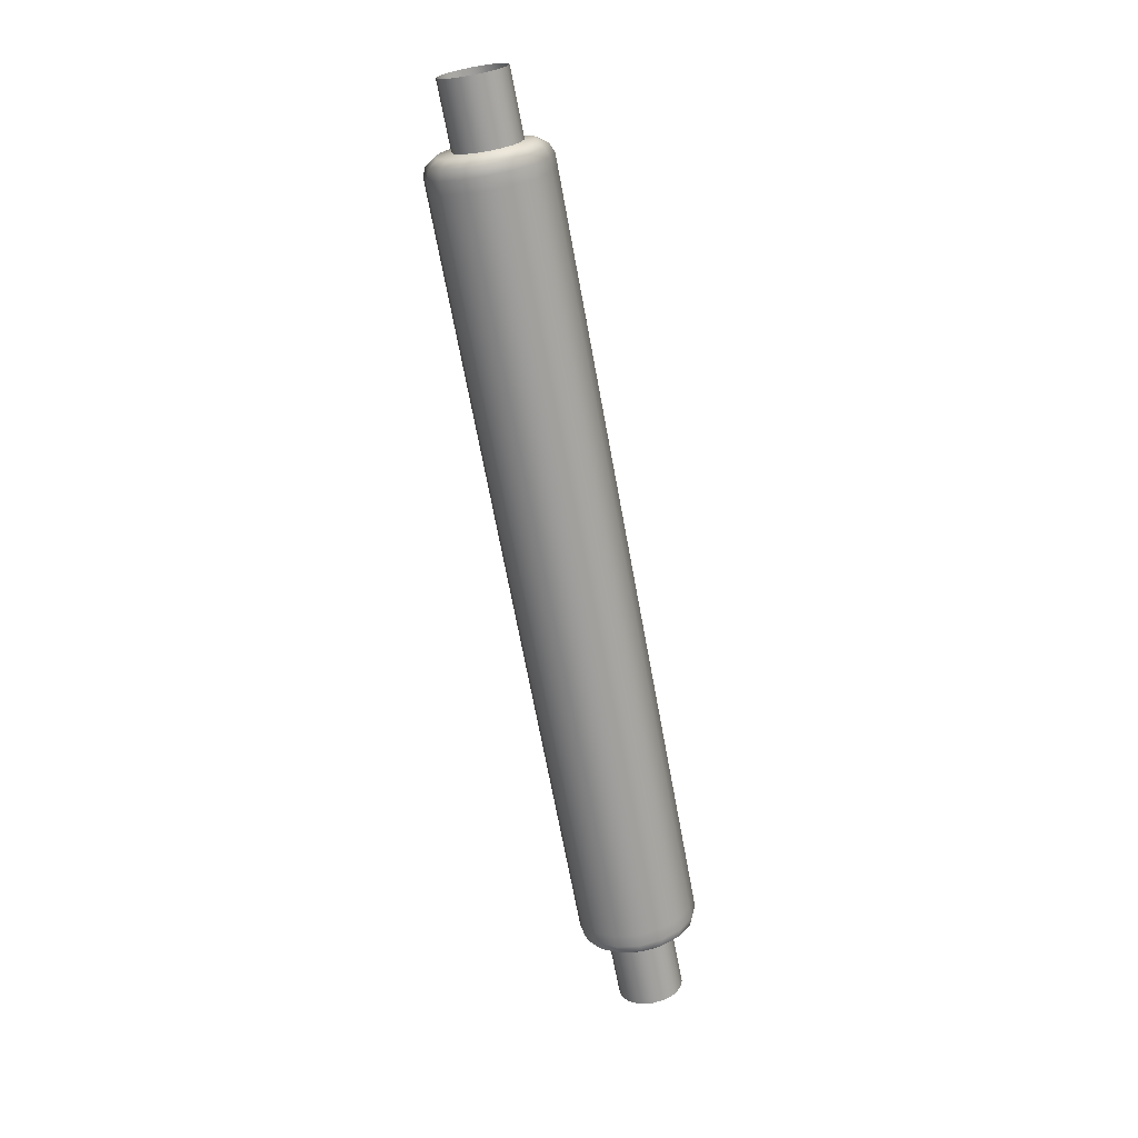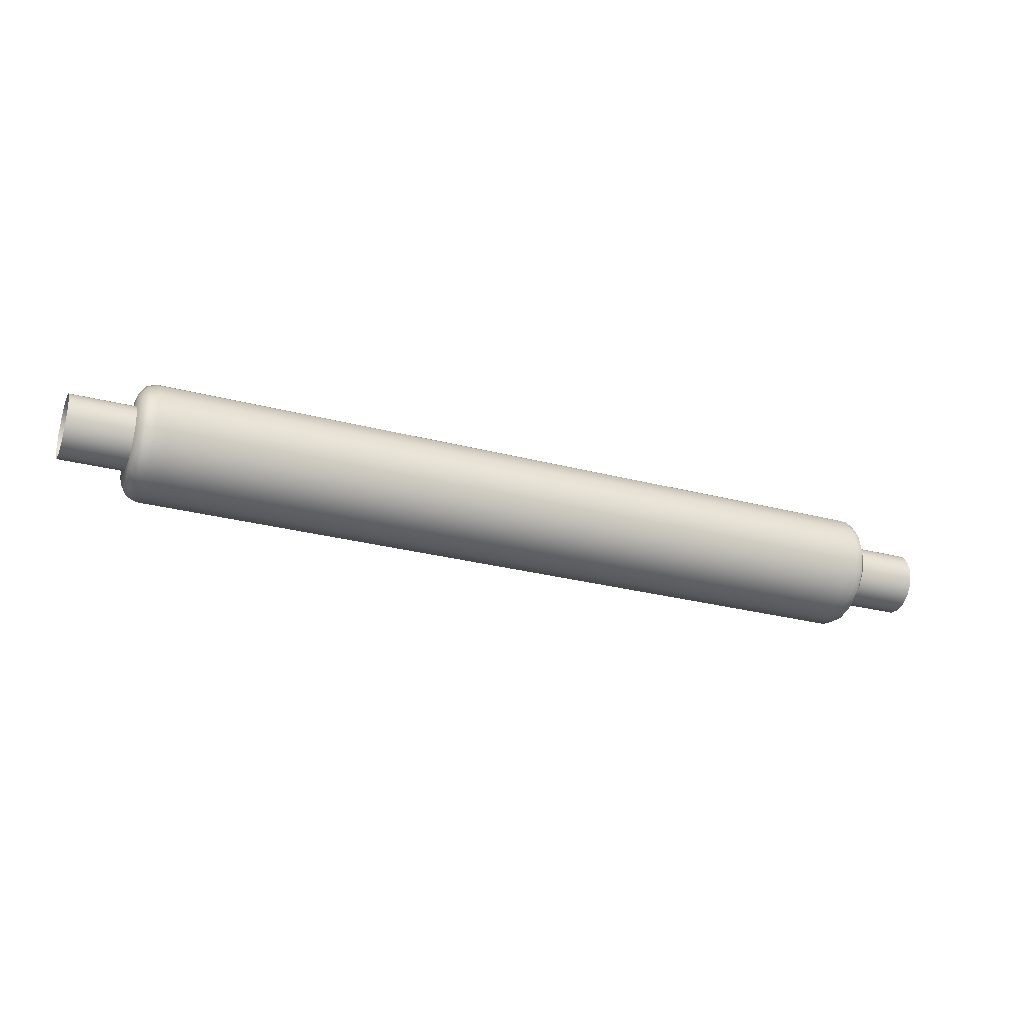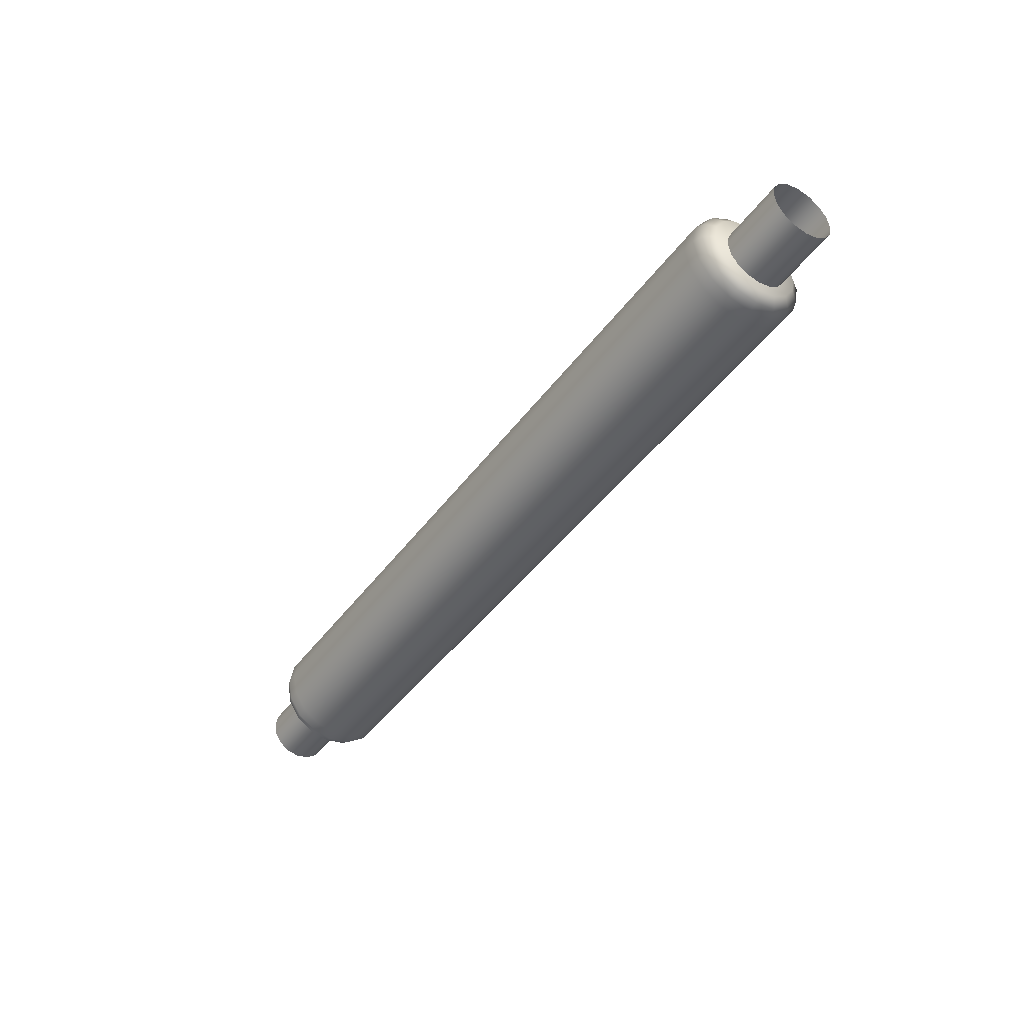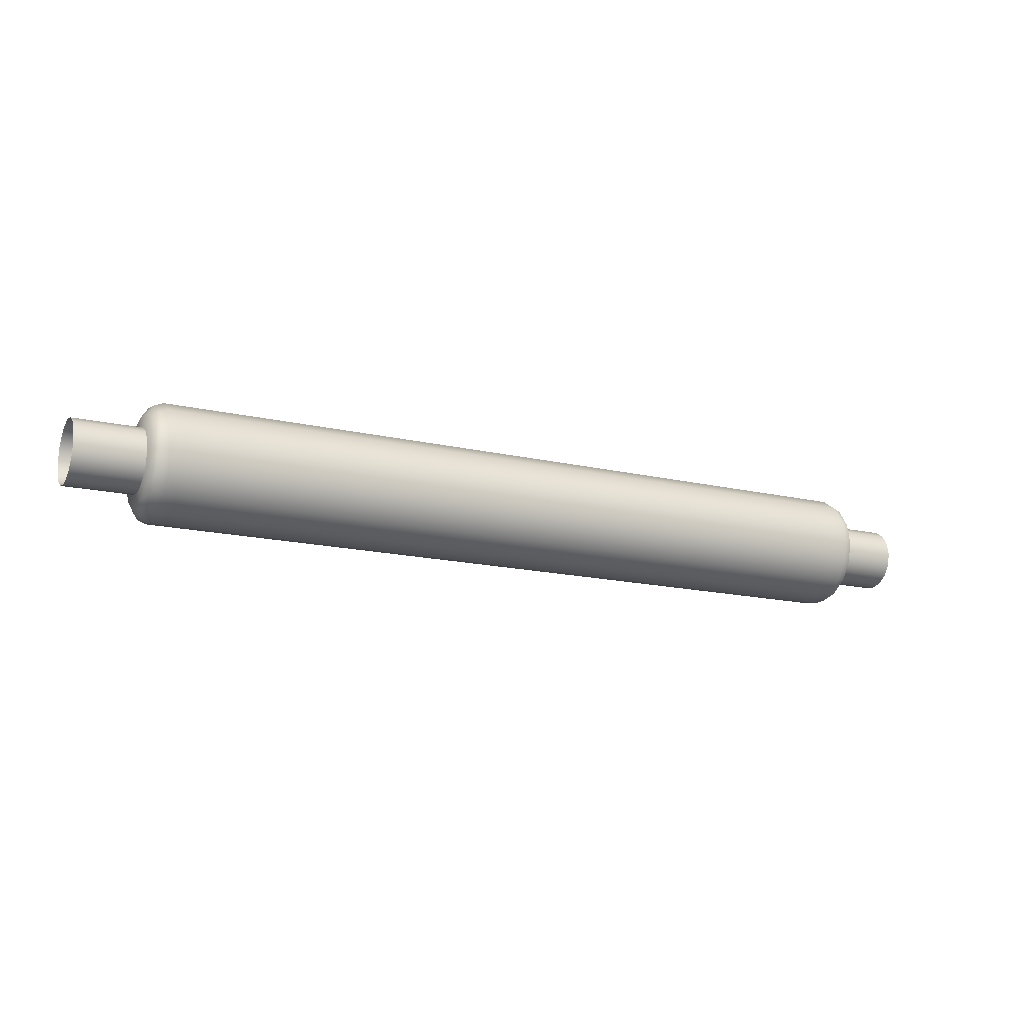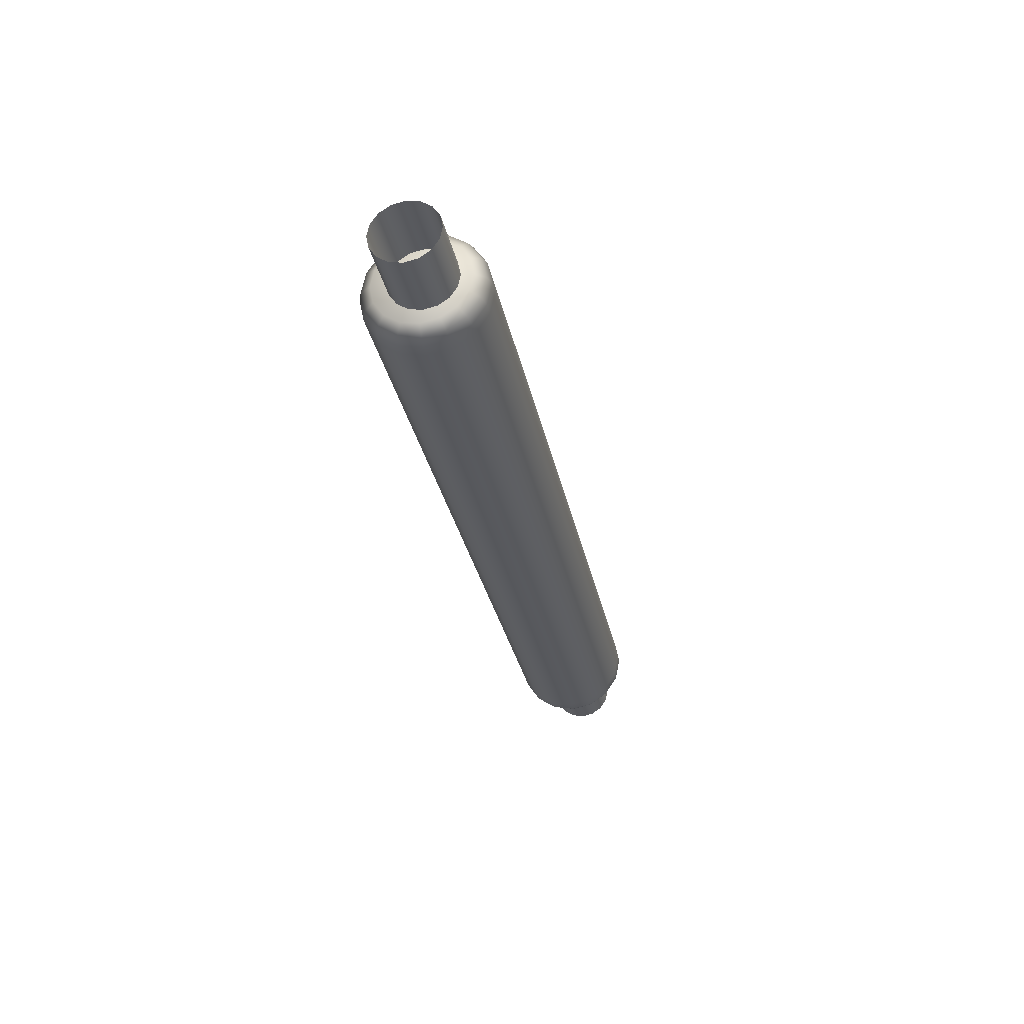
<metadata>
{"format":"obj","ext":"obj","renderer":"f3d","projection":"perspective","resolution":1024,"background":"white","views":[{"elev":-69.2,"azim":100.3,"up":"+Y"},{"elev":-29.0,"azim":158.6,"up":"+Y"},{"elev":-43.5,"azim":56.5,"up":"+Z"},{"elev":-16.0,"azim":-26.2,"up":"+Y"},{"elev":-30.3,"azim":101.0,"up":"+Y"}]}
</metadata>
<code>
g ENV_S09_BBR_ShortWall_Straight_Medium_MO
v -2.312 -0.3276 0.1313
v -2.312 -0.354 -0.004153
v -2.363 -0.3333 -0.004289
v -2.363 -0.3084 0.1233
v -2.403 -0.2727 -0.004392
v -2.312 -0.2513 0.2462
v -2.404 -0.2523 0.09995
v -2.364 -0.2366 0.2314
v -2.313 -0.1368 0.3229
v -2.404 -0.1936 0.1884
v -2.364 -0.1288 0.3037
v -2.313 -0.00138 0.3499
v -2.404 -0.1053 0.2475
v -2.364 -0.001298 0.329
v -2.313 0.1342 0.3229
v -2.404 -0.00106 0.2683
v -2.364 0.1264 0.3036
v -2.312 0.2494 0.2462
v -2.404 0.1034 0.2475
v -2.364 0.2348 0.2314
v -2.312 0.3266 0.1313
v -2.404 0.1921 0.1884
v -2.363 0.3074 0.1233
v -2.312 0.3541 -0.004148
v -2.404 0.2515 0.09995
v -2.363 0.3333 -0.004289
v -2.311 0.3276 -0.1396
v -2.403 0.2727 -0.004392
v -2.363 0.3084 -0.1318
v -2.311 0.2513 -0.2545
v -2.403 0.2523 -0.1087
v -2.362 0.2366 -0.24
v -2.311 0.1368 -0.3313
v -2.403 0.1936 -0.1972
v -2.362 0.1288 -0.3122
v -2.311 0.001394 -0.3582
v -2.403 0.1053 -0.2563
v -2.362 0.001312 -0.3376
v -2.311 -0.1342 -0.3313
v -2.402 0.001076 -0.2771
v -2.362 -0.1263 -0.3122
v -2.311 -0.2494 -0.2545
v -2.403 -0.1034 -0.2563
v -2.362 -0.2348 -0.24
v -2.311 -0.3266 -0.1396
v -2.403 -0.192 -0.1972
v -2.363 -0.3074 -0.1318
v -2.312 -0.354 -0.004153
v -2.403 -0.2515 -0.1087
v -2.363 -0.3333 -0.004289
v -2.403 -0.2727 -0.004392
v -2.239 -0.354 -0.003965
v -2.312 -0.354 -0.004153
v -2.312 -0.3276 0.1313
v -2.239 -0.3276 0.1315
v -2.312 -0.2513 0.2462
v -2.24 -0.2513 0.2464
v -2.313 -0.1368 0.3229
v -2.24 -0.1368 0.3231
v -2.313 -0.00138 0.3499
v -2.24 -0.001379 0.3501
v -2.313 0.1342 0.3229
v -2.24 0.1342 0.3231
v -2.312 0.2494 0.2462
v -2.24 0.2494 0.2464
v -2.312 0.3266 0.1313
v -2.239 0.3266 0.1315
v -2.312 0.3541 -0.004148
v -2.239 0.3541 -0.003965
v -2.311 0.3276 -0.1396
v -2.238 0.3276 -0.1395
v -2.311 0.2513 -0.2545
v -2.238 0.2513 -0.2543
v -2.311 0.1368 -0.3313
v -2.238 0.1368 -0.3311
v -2.311 0.001394 -0.3582
v -2.238 0.001394 -0.358
v -2.311 -0.1342 -0.3313
v -2.238 -0.1342 -0.3311
v -2.311 -0.2494 -0.2545
v -2.238 -0.2494 -0.2543
v -2.311 -0.3266 -0.1396
v -2.238 -0.3266 -0.1395
v -2.312 -0.354 -0.004153
v -2.239 -0.354 -0.003965
v -2.239 -0.354 -0.003965
v 2.212 -0.3541 0.01018
v 2.212 -0.3266 -0.1253
v -2.238 -0.3266 -0.1395
v 2.212 -0.2494 -0.2402
v -2.238 -0.2494 -0.2543
v 2.213 -0.1342 -0.3169
v -2.238 -0.1342 -0.3311
v 2.213 0.001377 -0.3439
v -2.238 0.001394 -0.358
v 2.213 0.1368 -0.3169
v -2.238 0.1368 -0.3311
v 2.212 0.2513 -0.2402
v -2.238 0.2513 -0.2543
v 2.212 0.3276 -0.1253
v -2.238 0.3276 -0.1395
v 2.212 0.354 0.01018
v -2.239 0.3541 -0.003965
v 2.211 0.3266 0.1457
v -2.239 0.3266 0.1315
v 2.211 0.2494 0.2605
v -2.24 0.2494 0.2464
v 2.211 0.1342 0.3373
v -2.24 0.1342 0.3231
v 2.211 -0.001397 0.3642
v -2.24 -0.001379 0.3501
v 2.211 -0.1368 0.3373
v -2.24 -0.1368 0.3231
v 2.211 -0.2513 0.2605
v -2.24 -0.2513 0.2464
v 2.211 -0.3276 0.1457
v -2.239 -0.3276 0.1315
v 2.212 -0.3541 0.01018
v -2.239 -0.354 -0.003965
v 2.286 -0.3276 0.1459
v 2.339 -0.3333 0.01051
v 2.286 -0.3541 0.01037
v 2.339 -0.3085 0.1381
v 2.38 -0.2727 0.01062
v 2.286 -0.2513 0.2607
v 2.38 -0.2523 0.115
v 2.338 -0.2366 0.2462
v 2.285 -0.1368 0.3375
v 2.38 -0.1936 0.2034
v 2.338 -0.1288 0.3185
v 2.285 -0.001397 0.3644
v 2.379 -0.1053 0.2625
v 2.338 -0.001314 0.3438
v 2.285 0.1342 0.3375
v 2.379 -0.001078 0.2833
v 2.338 0.1263 0.3185
v 2.286 0.2494 0.2607
v 2.379 0.1034 0.2625
v 2.338 0.2348 0.2462
v 2.286 0.3266 0.1459
v 2.38 0.192 0.2034
v 2.339 0.3074 0.1381
v 2.286 0.354 0.01037
v 2.38 0.2515 0.115
v 2.339 0.3333 0.01051
v 2.287 0.3276 -0.1251
v 2.38 0.2727 0.01062
v 2.339 0.3084 -0.117
v 2.287 0.2513 -0.24
v 2.38 0.2523 -0.09372
v 2.34 0.2366 -0.2252
v 2.287 0.1368 -0.3167
v 2.381 0.1936 -0.1822
v 2.34 0.1287 -0.2974
v 2.287 0.001377 -0.3437
v 2.381 0.1053 -0.2413
v 2.34 0.001296 -0.3228
v 2.287 -0.1342 -0.3167
v 2.381 0.001058 -0.2621
v 2.34 -0.1264 -0.2974
v 2.287 -0.2494 -0.24
v 2.381 -0.1034 -0.2413
v 2.34 -0.2348 -0.2252
v 2.287 -0.3266 -0.1251
v 2.381 -0.1921 -0.1822
v 2.339 -0.3074 -0.117
v 2.286 -0.3541 0.01037
v 2.38 -0.2515 -0.09373
v 2.339 -0.3333 0.01051
v 2.38 -0.2727 0.01062
v 2.212 -0.3541 0.01018
v 2.286 -0.3276 0.1459
v 2.286 -0.3541 0.01037
v 2.211 -0.3276 0.1457
v 2.286 -0.2513 0.2607
v 2.211 -0.2513 0.2605
v 2.285 -0.1368 0.3375
v 2.211 -0.1368 0.3373
v 2.285 -0.001397 0.3644
v 2.211 -0.001397 0.3642
v 2.285 0.1342 0.3375
v 2.211 0.1342 0.3373
v 2.286 0.2494 0.2607
v 2.211 0.2494 0.2605
v 2.286 0.3266 0.1459
v 2.211 0.3266 0.1457
v 2.286 0.354 0.01037
v 2.212 0.354 0.01018
v 2.287 0.3276 -0.1251
v 2.212 0.3276 -0.1253
v 2.287 0.2513 -0.24
v 2.212 0.2513 -0.2402
v 2.287 0.1368 -0.3167
v 2.213 0.1368 -0.3169
v 2.287 0.001377 -0.3437
v 2.213 0.001377 -0.3439
v 2.287 -0.1342 -0.3167
v 2.213 -0.1342 -0.3169
v 2.287 -0.2494 -0.24
v 2.212 -0.2494 -0.2402
v 2.287 -0.3266 -0.1251
v 2.212 -0.3266 -0.1253
v 2.286 -0.3541 0.01037
v 2.212 -0.3541 0.01018
v 2.774 -0.179 -0.07375
v 2.2 -0.1939 -0.005149
v 2.774 -0.1939 0.001004
v 2.203 -0.179 -0.07991
v 2.774 -0.1367 -0.1371
v 2.205 -0.1367 -0.1433
v 2.774 -0.07326 -0.1795
v 2.206 -0.07326 -0.1856
v 2.774 0.001533 -0.1943
v 2.207 0.001533 -0.2005
v 2.774 -0.1939 0.001004
v 2.2 -0.1939 -0.005149
v 2.198 -0.179 0.06961
v 2.774 -0.179 0.07577
v 2.196 -0.1367 0.133
v 2.774 -0.1367 0.1392
v 2.195 -0.07326 0.1754
v 2.774 -0.07326 0.1815
v 2.195 0.001533 0.1902
v 2.774 0.001533 0.1964
v 2.196 0.07633 0.1754
v 2.774 0.07633 0.1815
v 2.198 0.1397 0.133
v 2.774 0.1397 0.1392
v 2.2 0.1821 0.06966
v 2.774 0.1821 0.07581
v 2.202 0.197 -0.0051
v 2.774 0.197 0.001053
v 2.204 0.1821 -0.07986
v 2.774 0.1821 -0.07371
v 2.206 0.1397 -0.1432
v 2.774 0.1397 -0.1371
v 2.207 0.07633 -0.1856
v 2.774 0.07633 -0.1795
v 2.207 0.001533 -0.2005
v 2.774 0.001533 -0.1943
v -2.821 -0.1806 0.07341
v -2.287 -0.1954 0.004856
v -2.821 -0.1954 -0.001355
v -2.289 -0.1806 0.07962
v -2.821 -0.1382 0.1368
v -2.291 -0.1382 0.143
v -2.821 -0.07479 0.1792
v -2.292 -0.07479 0.1854
v -2.821 6.906e-06 0.194
v -2.292 6.906e-06 0.2002
v -2.821 0.0748 0.1792
v -2.291 0.0748 0.1854
v -2.821 0.1382 0.1368
v -2.289 0.1382 0.143
v -2.821 0.1806 0.07345
v -2.287 0.1806 0.07966
v -2.821 0.1955 -0.001306
v -2.285 0.1955 0.004905
v -2.821 0.1806 -0.07607
v -2.283 0.1806 -0.06986
v -2.821 0.1382 -0.1395
v -2.281 0.1382 -0.1332
v -2.821 0.0748 -0.1818
v -2.28 0.0748 -0.1756
v -2.821 6.906e-06 -0.1967
v -2.28 6.906e-06 -0.1905
v -2.821 -0.1954 -0.001355
v -2.287 -0.1954 0.004856
v -2.284 -0.1806 -0.0699
v -2.821 -0.1806 -0.07611
v -2.282 -0.1382 -0.1333
v -2.821 -0.1382 -0.1395
v -2.28 -0.07479 -0.1756
v -2.821 -0.07479 -0.1818
v -2.28 6.906e-06 -0.1905
v -2.821 6.906e-06 -0.1967
v 2.38 -0.2515 -0.09373
v 2.38 -0.2727 0.01062
v 2.397 -1.018e-05 0.01066
v 2.381 -0.1921 -0.1822
v 2.38 -0.2523 0.115
v 2.381 -0.1034 -0.2413
v 2.38 -0.1936 0.2034
v 2.381 0.001058 -0.2621
v 2.379 -0.1053 0.2625
v 2.381 0.1053 -0.2413
v 2.379 -0.001078 0.2833
v 2.381 0.1936 -0.1822
v 2.379 0.1034 0.2625
v 2.38 0.2523 -0.09372
v 2.38 0.192 0.2034
v 2.38 0.2727 0.01062
v 2.38 0.2515 0.115
v -2.403 -0.2515 -0.1087
v -2.42 6.906e-06 -0.004441
v -2.403 -0.2727 -0.004392
v -2.403 -0.192 -0.1972
v -2.404 -0.2523 0.09995
v -2.403 -0.1034 -0.2563
v -2.404 -0.1936 0.1884
v -2.402 0.001076 -0.2771
v -2.404 -0.1053 0.2475
v -2.403 0.1053 -0.2563
v -2.404 -0.00106 0.2683
v -2.403 0.1936 -0.1972
v -2.404 0.1034 0.2475
v -2.403 0.2523 -0.1087
v -2.404 0.1921 0.1884
v -2.403 0.2727 -0.004392
v -2.404 0.2515 0.09995
g ENV_S09_BBR_ShortWall_Straight_Medium_MO_0
f 3 2 1
f 4 3 1
f 5 3 4
f 1 6 4
f 7 5 4
f 6 8 4
f 4 8 7
f 6 9 8
f 8 10 7
f 9 11 8
f 8 11 10
f 9 12 11
f 11 13 10
f 12 14 11
f 11 14 13
f 12 15 14
f 14 16 13
f 15 17 14
f 14 17 16
f 15 18 17
f 17 19 16
f 18 20 17
f 17 20 19
f 18 21 20
f 20 22 19
f 21 23 20
f 20 23 22
f 21 24 23
f 23 25 22
f 24 26 23
f 23 26 25
f 24 27 26
f 26 28 25
f 27 29 26
f 26 29 28
f 27 30 29
f 29 31 28
f 30 32 29
f 29 32 31
f 30 33 32
f 32 34 31
f 33 35 32
f 32 35 34
f 33 36 35
f 35 37 34
f 36 38 35
f 35 38 37
f 36 39 38
f 38 40 37
f 39 41 38
f 38 41 40
f 39 42 41
f 41 43 40
f 42 44 41
f 41 44 43
f 42 45 44
f 44 46 43
f 45 47 44
f 44 47 46
f 45 48 47
f 47 49 46
f 48 50 47
f 47 50 49
f 50 51 49
f 54 53 52
f 55 54 52
f 56 54 55
f 57 56 55
f 58 56 57
f 59 58 57
f 60 58 59
f 61 60 59
f 62 60 61
f 63 62 61
f 64 62 63
f 65 64 63
f 66 64 65
f 67 66 65
f 68 66 67
f 69 68 67
f 70 68 69
f 71 70 69
f 72 70 71
f 73 72 71
f 74 72 73
f 75 74 73
f 76 74 75
f 77 76 75
f 78 76 77
f 79 78 77
f 80 78 79
f 81 80 79
f 82 80 81
f 83 82 81
f 84 82 83
f 85 84 83
f 88 87 86
f 89 88 86
f 90 88 89
f 91 90 89
f 92 90 91
f 93 92 91
f 94 92 93
f 95 94 93
f 96 94 95
f 97 96 95
f 98 96 97
f 99 98 97
f 100 98 99
f 101 100 99
f 102 100 101
f 103 102 101
f 104 102 103
f 105 104 103
f 106 104 105
f 107 106 105
f 108 106 107
f 109 108 107
f 110 108 109
f 111 110 109
f 112 110 111
f 113 112 111
f 114 112 113
f 115 114 113
f 116 114 115
f 117 116 115
f 118 116 117
f 119 118 117
f 122 121 120
f 121 123 120
f 121 124 123
f 125 120 123
f 124 126 123
f 127 125 123
f 127 123 126
f 128 125 127
f 129 127 126
f 130 128 127
f 130 127 129
f 131 128 130
f 132 130 129
f 133 131 130
f 133 130 132
f 134 131 133
f 135 133 132
f 136 134 133
f 136 133 135
f 137 134 136
f 138 136 135
f 139 137 136
f 139 136 138
f 140 137 139
f 141 139 138
f 142 140 139
f 142 139 141
f 143 140 142
f 144 142 141
f 145 143 142
f 145 142 144
f 146 143 145
f 147 145 144
f 148 146 145
f 148 145 147
f 149 146 148
f 150 148 147
f 151 149 148
f 151 148 150
f 152 149 151
f 153 151 150
f 154 152 151
f 154 151 153
f 155 152 154
f 156 154 153
f 157 155 154
f 157 154 156
f 158 155 157
f 159 157 156
f 160 158 157
f 160 157 159
f 161 158 160
f 162 160 159
f 163 161 160
f 163 160 162
f 164 161 163
f 165 163 162
f 166 164 163
f 166 163 165
f 167 164 166
f 168 166 165
f 169 167 166
f 169 166 168
f 170 169 168
f 173 172 171
f 172 174 171
f 172 175 174
f 175 176 174
f 175 177 176
f 177 178 176
f 177 179 178
f 179 180 178
f 179 181 180
f 181 182 180
f 181 183 182
f 183 184 182
f 183 185 184
f 185 186 184
f 185 187 186
f 187 188 186
f 187 189 188
f 189 190 188
f 189 191 190
f 191 192 190
f 191 193 192
f 193 194 192
f 193 195 194
f 195 196 194
f 195 197 196
f 197 198 196
f 197 199 198
f 199 200 198
f 199 201 200
f 201 202 200
f 201 203 202
f 203 204 202
f 207 206 205
f 206 208 205
f 205 208 209
f 208 210 209
f 209 210 211
f 210 212 211
f 211 212 213
f 212 214 213
f 217 216 215
f 218 217 215
f 219 217 218
f 220 219 218
f 221 219 220
f 222 221 220
f 223 221 222
f 224 223 222
f 225 223 224
f 226 225 224
f 227 225 226
f 228 227 226
f 229 227 228
f 230 229 228
f 231 229 230
f 232 231 230
f 233 231 232
f 234 233 232
f 235 233 234
f 236 235 234
f 237 235 236
f 238 237 236
f 239 237 238
f 240 239 238
f 243 242 241
f 242 244 241
f 241 244 245
f 244 246 245
f 245 246 247
f 246 248 247
f 247 248 249
f 248 250 249
f 249 250 251
f 250 252 251
f 251 252 253
f 252 254 253
f 253 254 255
f 254 256 255
f 255 256 257
f 256 258 257
f 257 258 259
f 258 260 259
f 259 260 261
f 260 262 261
f 261 262 263
f 262 264 263
f 263 264 265
f 264 266 265
f 269 268 267
f 270 269 267
f 271 269 270
f 272 271 270
f 273 271 272
f 274 273 272
f 275 273 274
f 276 275 274
f 279 278 277
f 279 277 280
f 279 281 278
f 279 280 282
f 279 283 281
f 279 282 284
f 279 285 283
f 279 284 286
f 279 287 285
f 279 286 288
f 279 289 287
f 279 288 290
f 279 291 289
f 279 290 292
f 279 293 291
f 279 292 293
f 296 295 294
f 294 295 297
f 298 295 296
f 297 295 299
f 300 295 298
f 299 295 301
f 302 295 300
f 301 295 303
f 304 295 302
f 303 295 305
f 306 295 304
f 305 295 307
f 308 295 306
f 307 295 309
f 310 295 308
f 309 295 310

</code>
